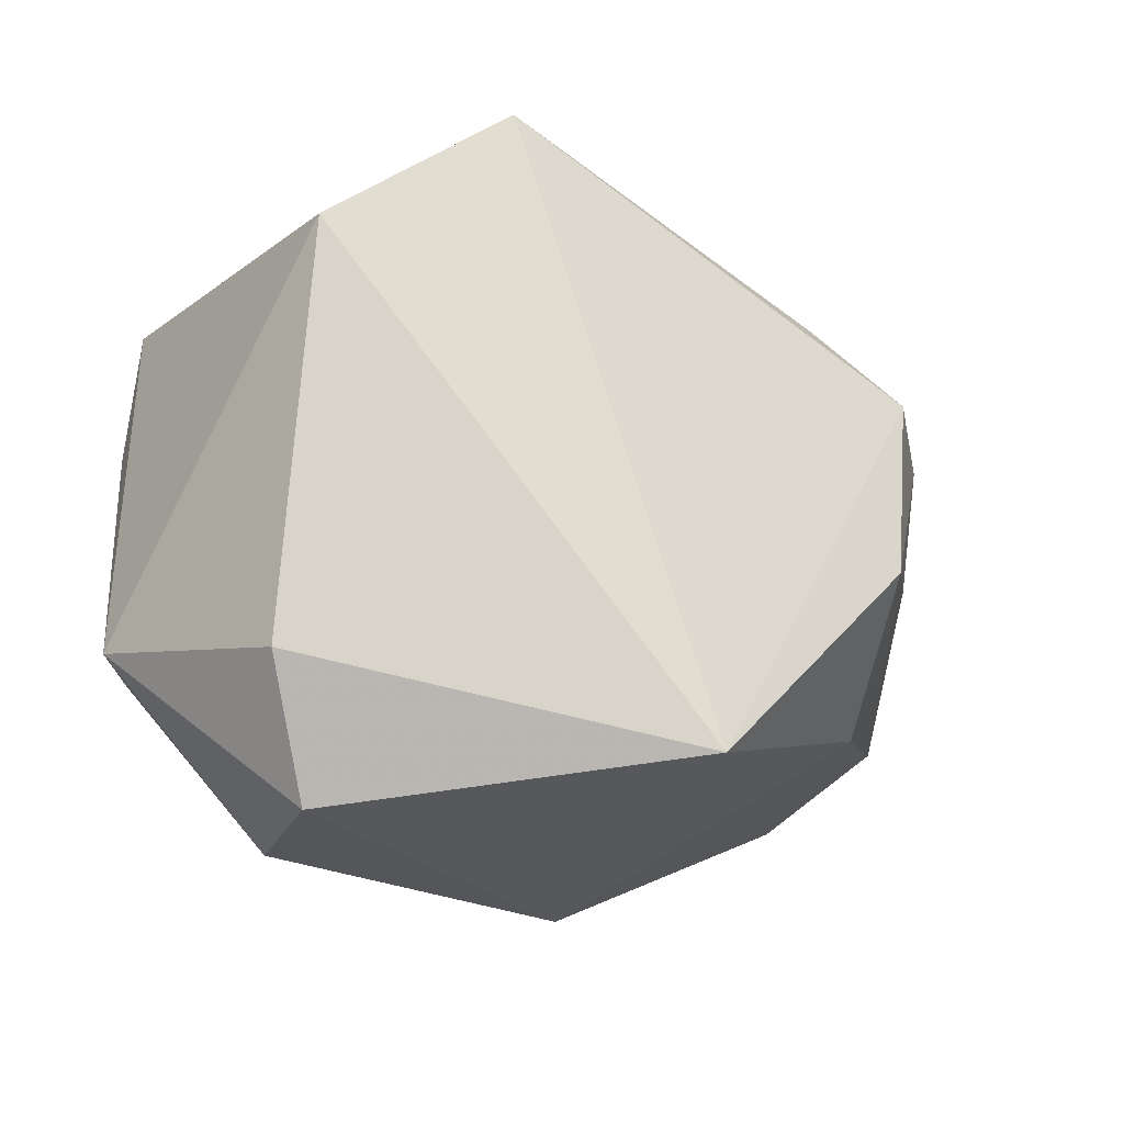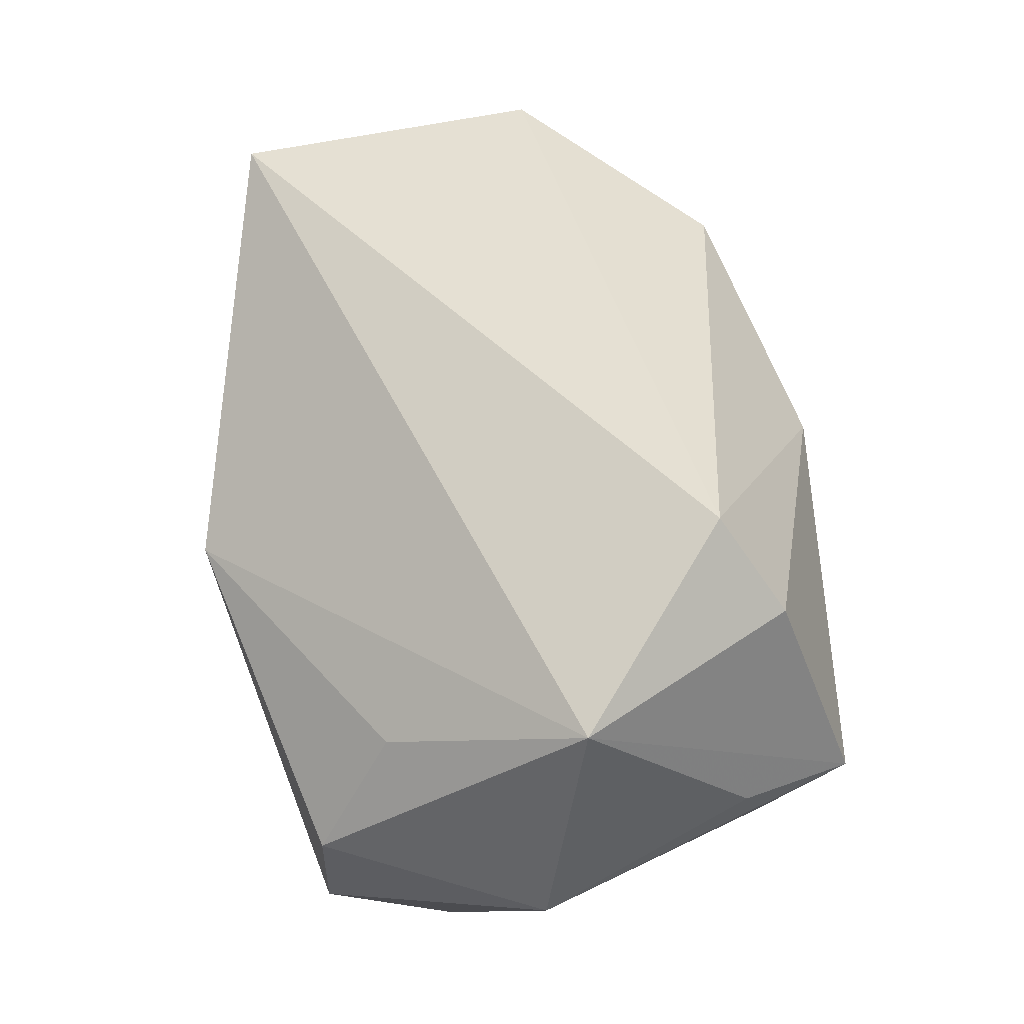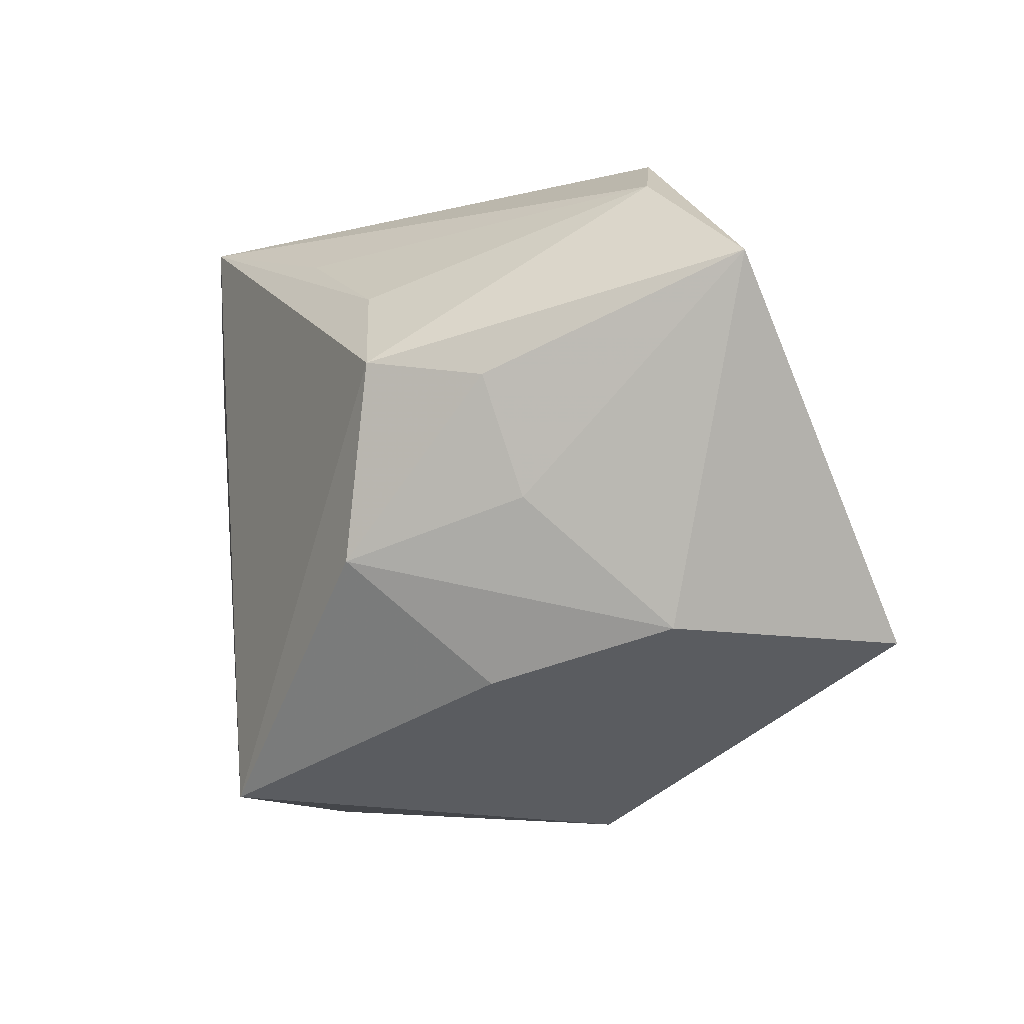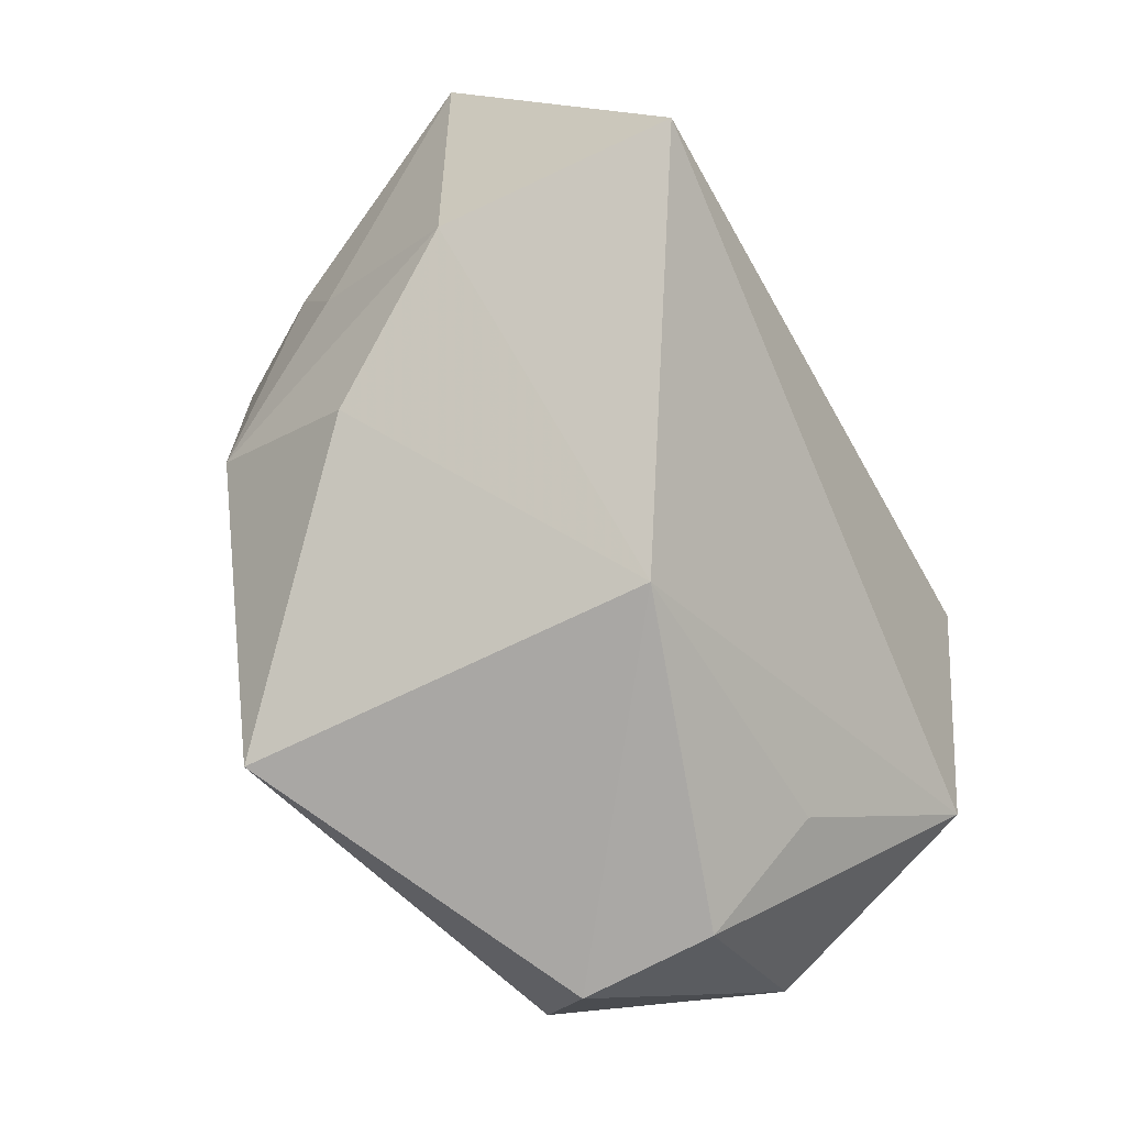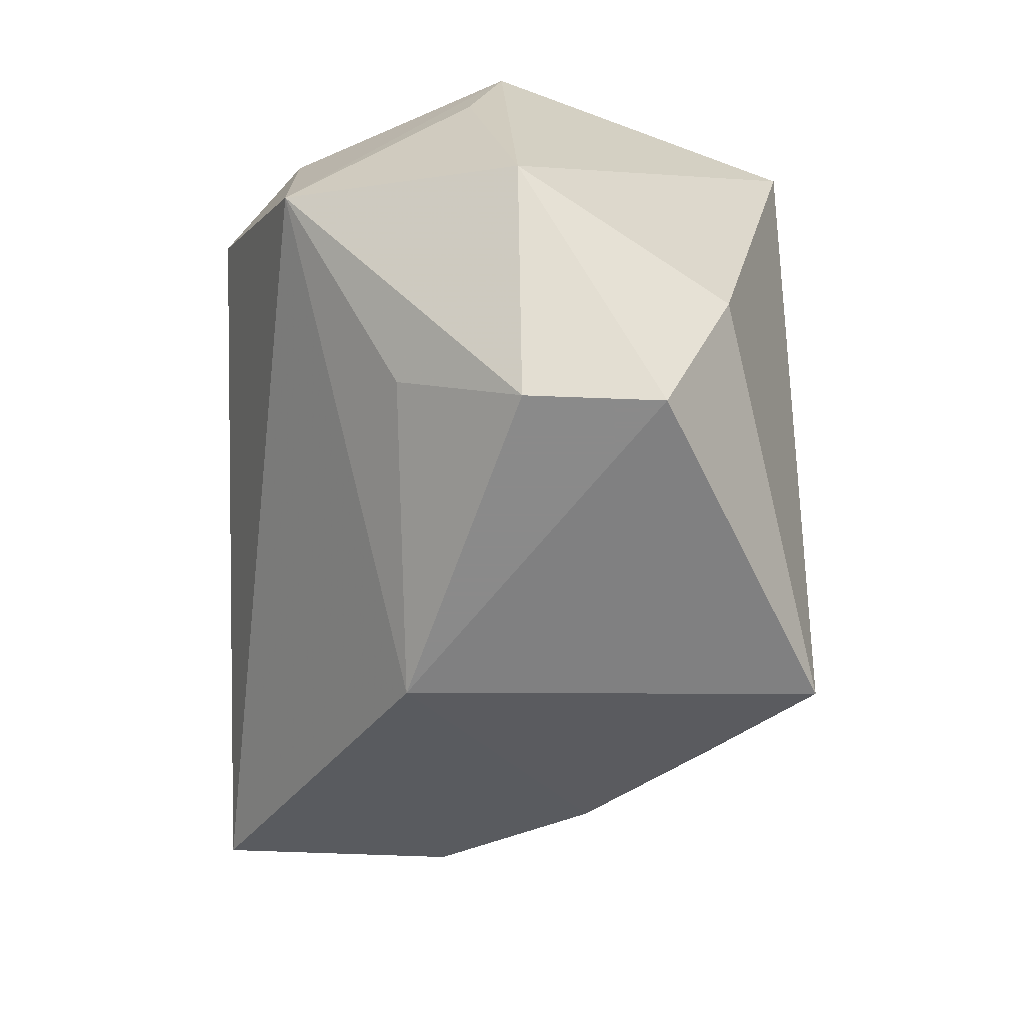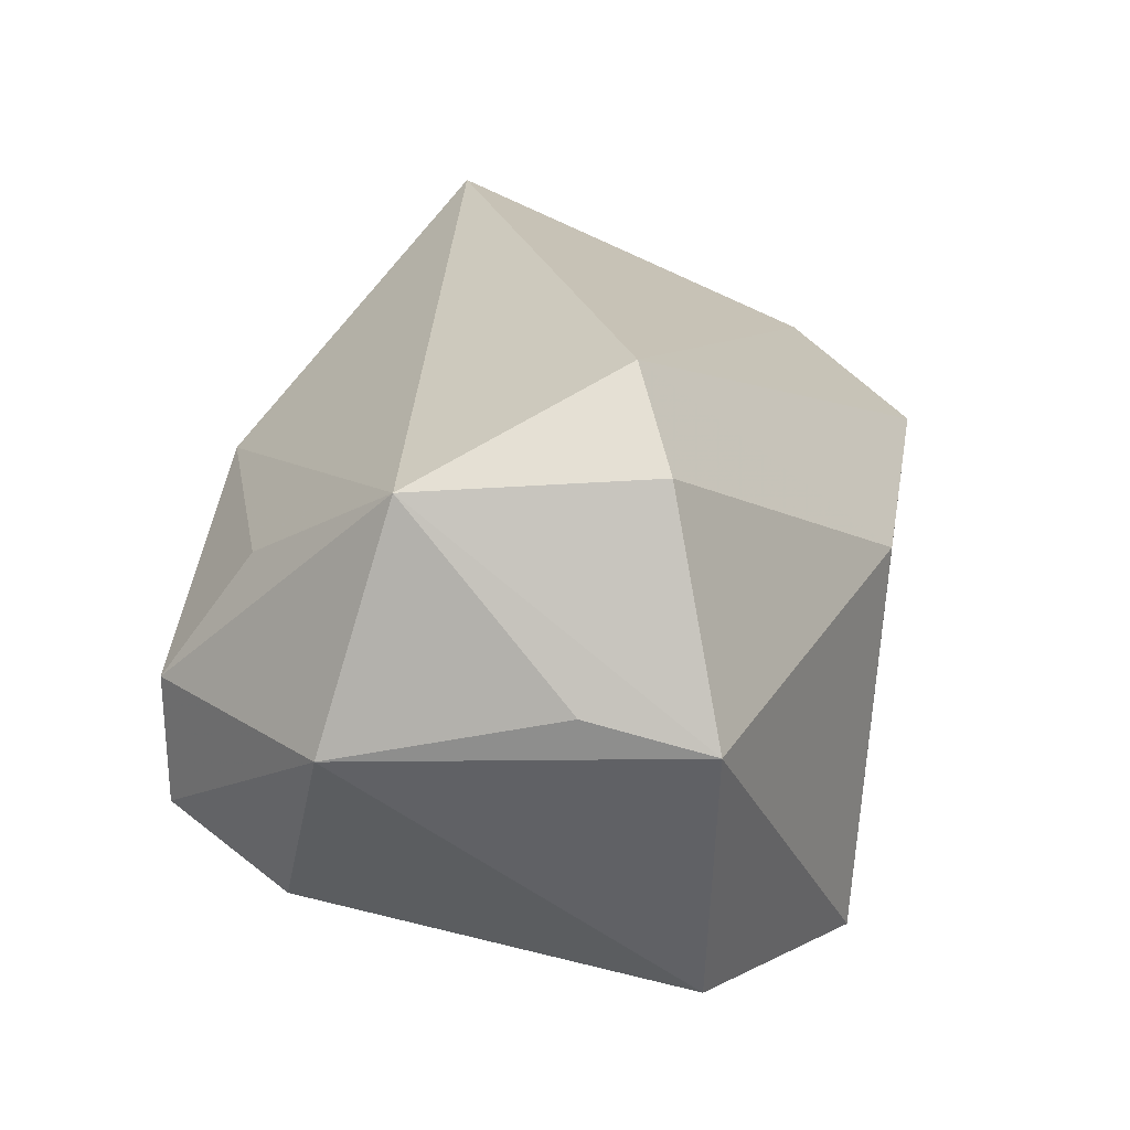
<metadata>
{"format":"obj","ext":"obj","renderer":"f3d","projection":"perspective","resolution":1024,"background":"white","views":[{"elev":-25.2,"azim":161.6,"up":"+Y"},{"elev":56.8,"azim":65.9,"up":"+Z"},{"elev":-4.4,"azim":-102.5,"up":"+Y"},{"elev":-75.1,"azim":-60.3,"up":"+Y"},{"elev":-63.6,"azim":89.9,"up":"+Y"},{"elev":22.7,"azim":96.8,"up":"+Z"}]}
</metadata>
<code>
v -0.007795 0.02554 -0.02159
v 0.01181 0.03005 -0.02993
v 0.02501 -0.03372 -0.01323
v -0.02452 0.03418 0.01035
v 0.02385 0.009689 0.03148
v 0.03602 -0.009503 0.02304
v -0.00581 -0.03372 0.01095
v -0.02278 0.01972 -0.01824
v 0.04054 0.006521 0.00525
v 0.03989 0.01861 0.001978
v -0.03151 0.01209 -0.01978
v -0.04763 0.02137 0.01289
v -0.03925 -0.01337 0.008347
v -0.02933 -0.006863 -0.02132
v -0.03745 -0.01466 0.03148
v -0.03743 0.0105 -0.009718
v -0.03734 -0.001038 -0.005749
v 0.04137 -0.01592 0.0003078
v 0.02916 0.01694 -0.02788
v 0.0255 -0.03372 -9.184e-05
v 0.02971 -0.02172 -0.01962
v 0.03166 0.01346 0.02373
v 0.003451 0.03261 0.006925
v -0.03588 0.02956 0.00694
v -0.02994 -0.01856 -0.007209
v -0.007923 -0.03023 -0.0291
v 0.0231 -0.02509 0.0117
f 5 12 15
f 11 2 26
f 4 12 5
f 14 11 26
f 24 4 2
f 24 11 12
f 12 4 24
f 2 4 23
f 23 10 2
f 23 22 10
f 23 4 5
f 5 22 23
f 2 10 19
f 26 2 19
f 19 21 26
f 18 21 19
f 19 10 18
f 26 21 3
f 3 7 26
f 20 7 3
f 3 21 18
f 18 20 3
f 13 7 15
f 13 15 12
f 12 11 16
f 11 14 16
f 2 11 8
f 11 24 8
f 18 10 9
f 6 20 18
f 5 15 6
f 15 7 6
f 6 22 5
f 18 9 6
f 10 22 6
f 6 9 10
f 25 14 26
f 25 13 14
f 26 7 25
f 7 13 25
f 14 13 17
f 17 16 14
f 17 13 12
f 12 16 17
f 1 24 2
f 2 8 1
f 1 8 24
f 27 7 20
f 20 6 27
f 27 6 7

</code>
